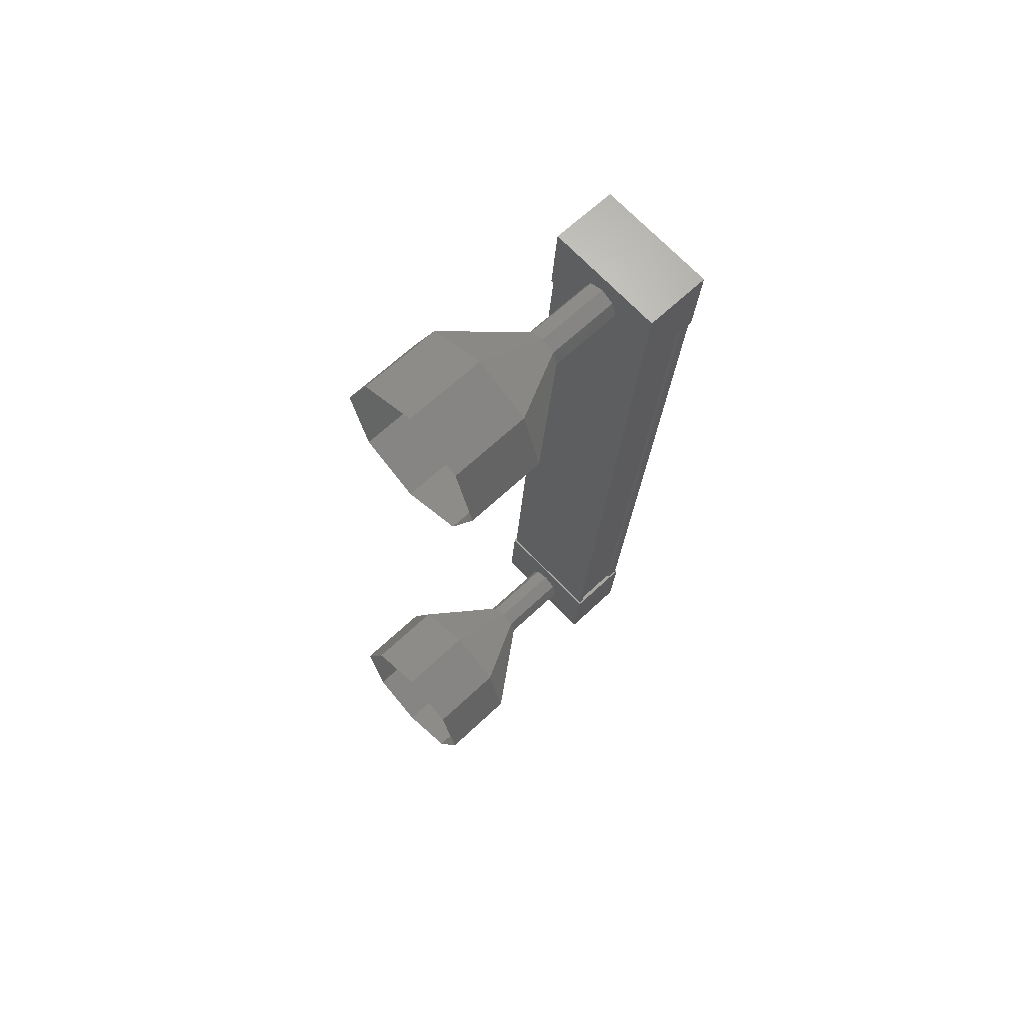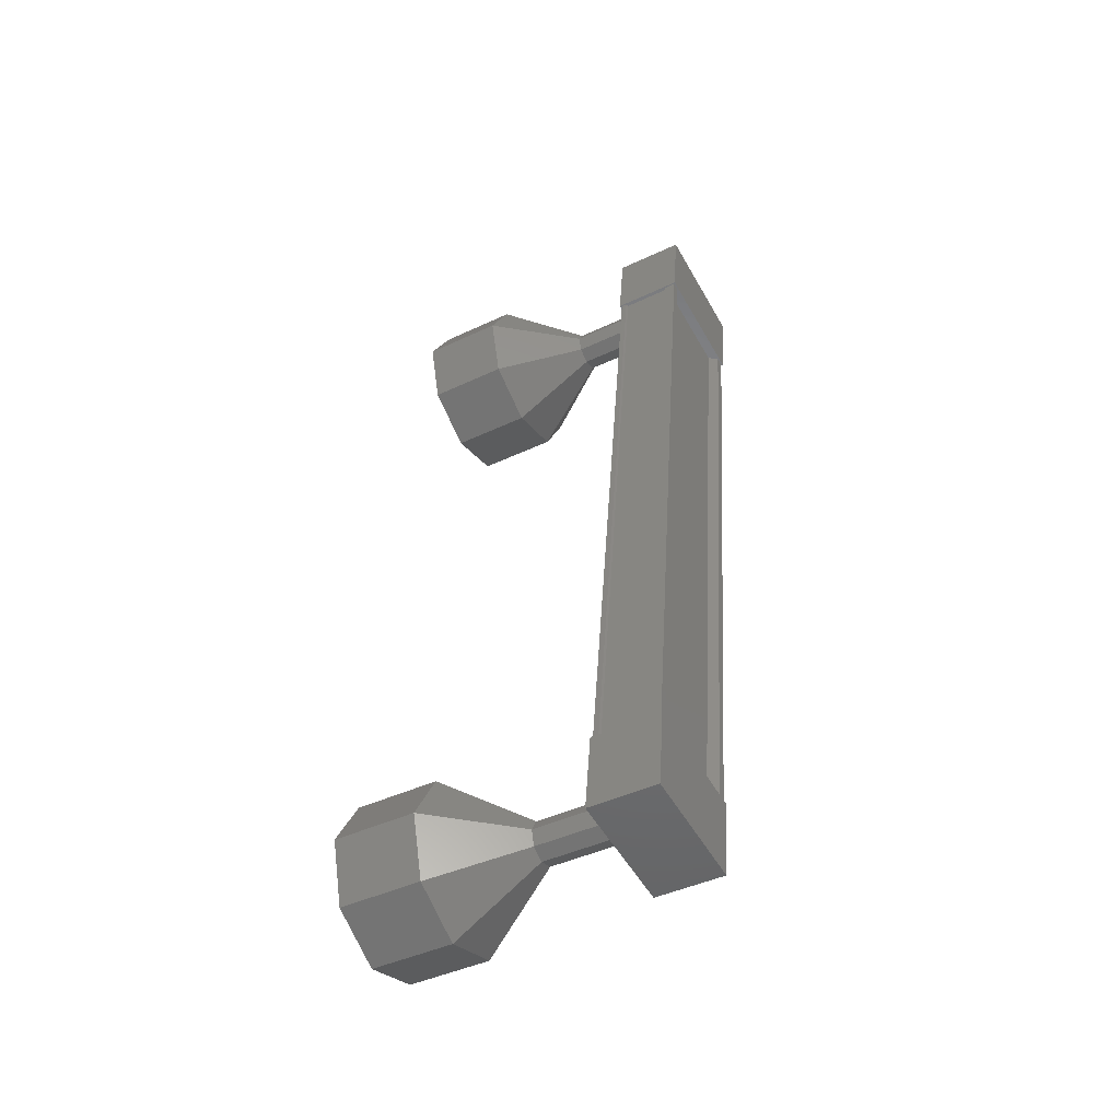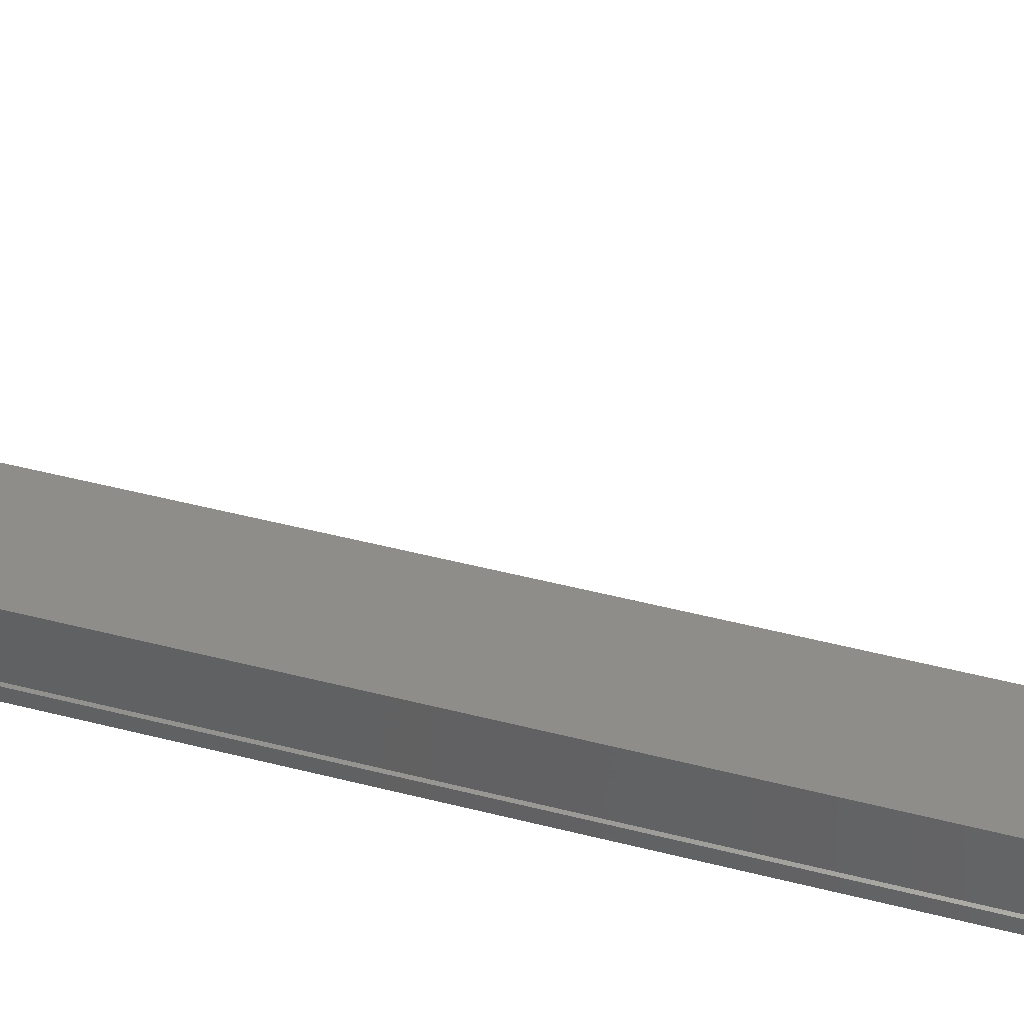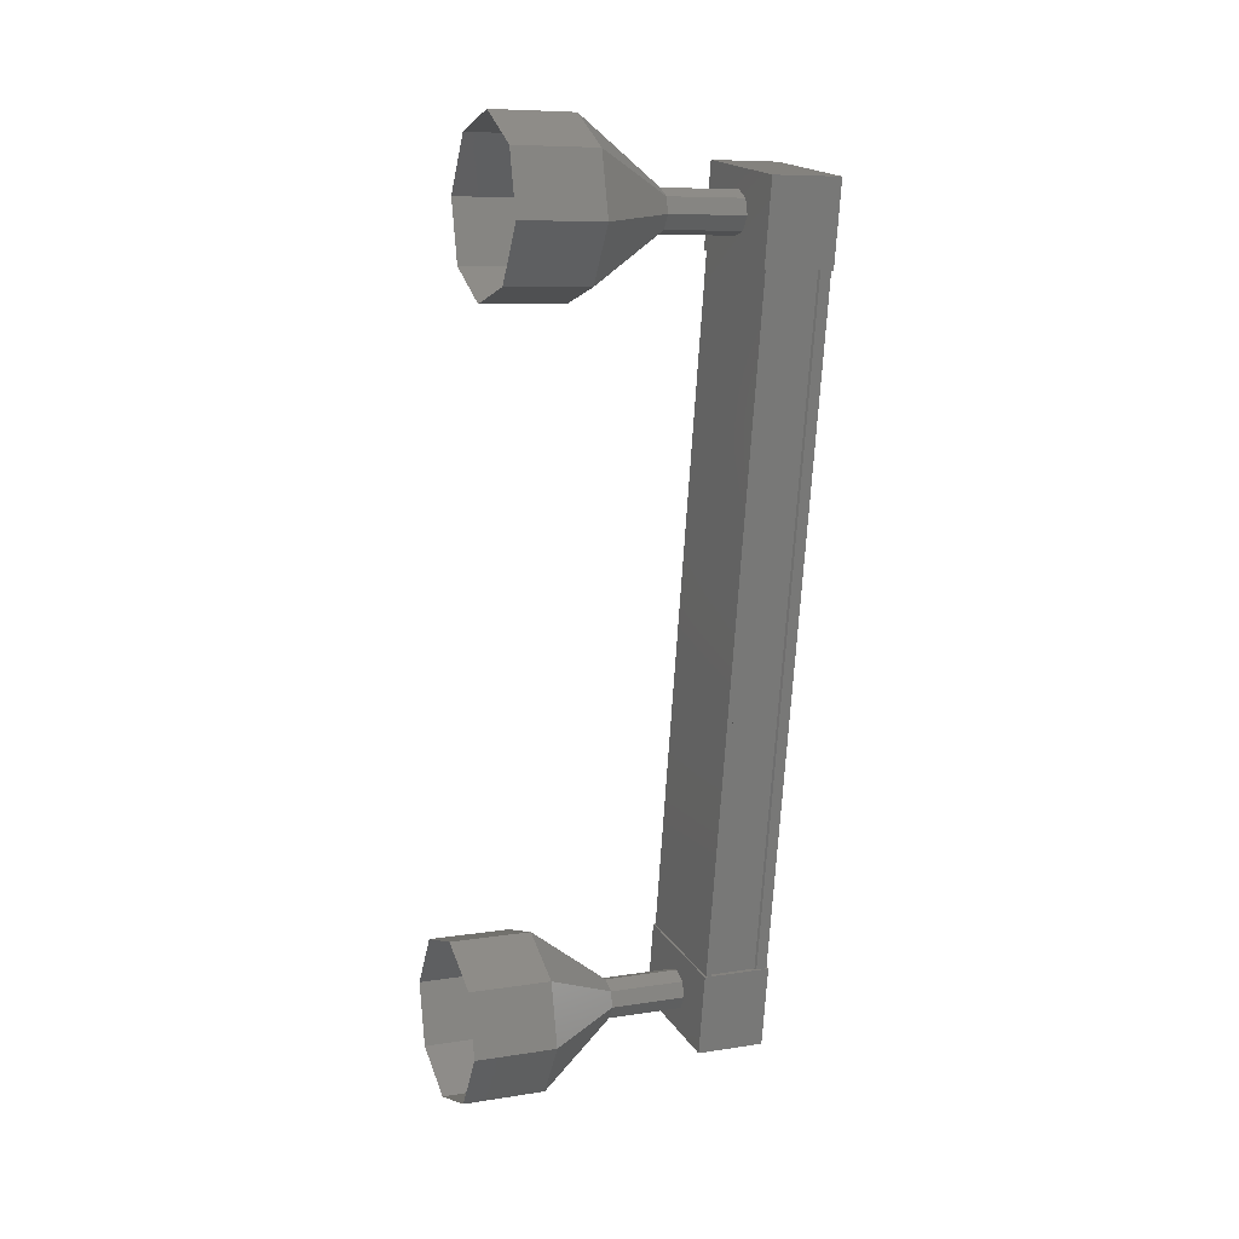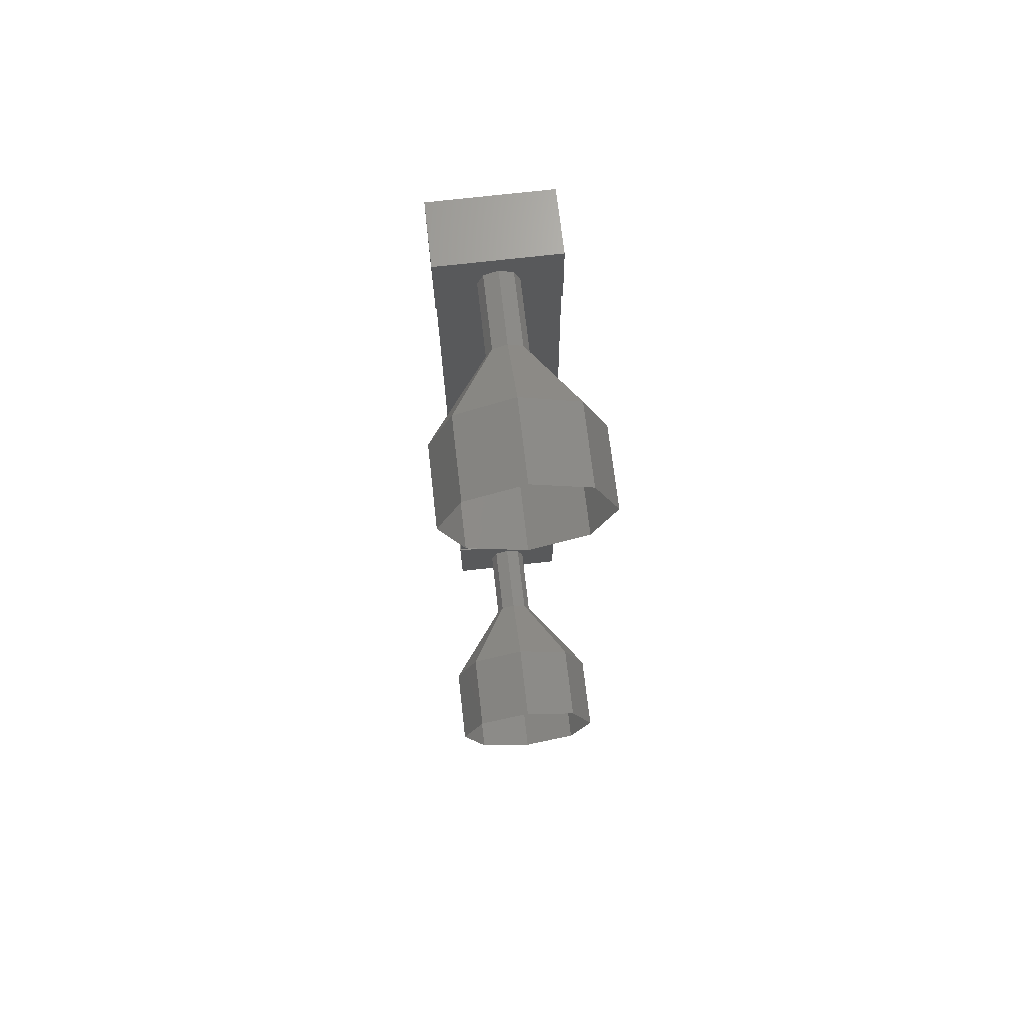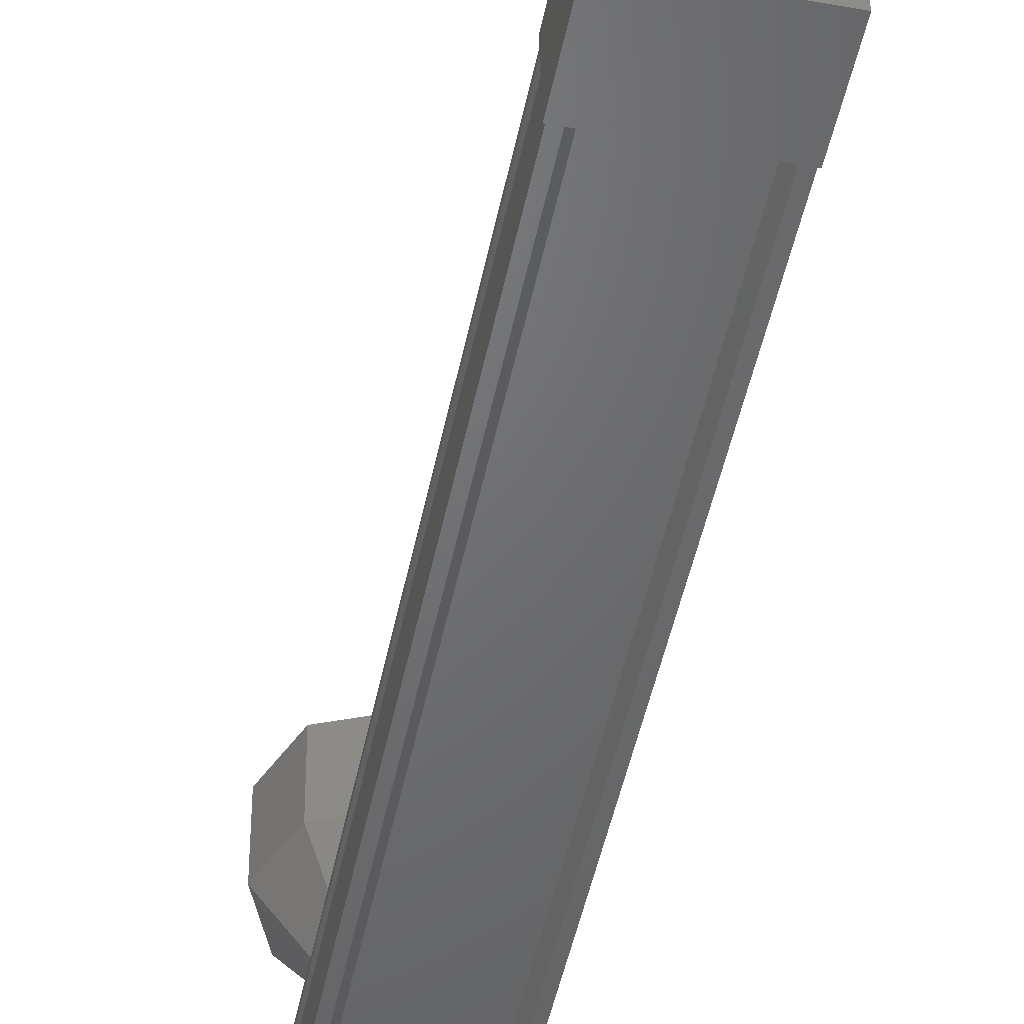
<metadata>
{"format":"stl","ext":"stl","renderer":"f3d","projection":"perspective","resolution":1024,"background":"white","views":[{"elev":70.2,"azim":46.3,"up":"+Y"},{"elev":-52.0,"azim":118.6,"up":"+Y"},{"elev":37.1,"azim":104.6,"up":"+Z"},{"elev":18.6,"azim":66.8,"up":"+Y"},{"elev":72.8,"azim":-6.6,"up":"+Y"},{"elev":-45.4,"azim":-11.7,"up":"+Z"}]}
</metadata>
<code>
# stl→obj: 128 verts, 152 faces
v -54.04 -1105 -33.56
v -54.12 -1105 -33.67
v -54.12 -1096 -34.31
v -54.22 -1096 -34.31
v -52.93 -1096 -34.2
v -52.85 -1096 -34.31
v -52.85 -1105 -33.66
v -52.75 -1096 -34.31
v -52.75 -1105 -33.66
v -52.75 -1095 -33.58
v -52.75 -1105 -32.93
v -52.78 -1095 -33.59
v -52.79 -1105 -32.94
v -52.78 -1105 -33.52
v -54.04 -1096 -34.2
v -52.94 -1105 -33.55
v -52.75 -1105 -33.53
v -52.75 -1096 -34.18
v -52.78 -1096 -34.16
v -54.24 -1095 -34.37
v -52.74 -1095 -33.53
v -52.73 -1095 -34.37
v -52.73 -1096 -34.3
v -54.24 -1096 -34.3
v -52.74 -1096 -33.46
v -54.24 -1096 -33.46
v -54.24 -1095 -33.53
v -52.73 -1104 -33.71
v -54.24 -1104 -33.72
v -52.74 -1104 -32.88
v -54.24 -1104 -32.88
v -54.24 -1105 -32.81
v -54.24 -1105 -33.65
v -52.74 -1105 -33.64
v -52.74 -1105 -32.81
v -54.22 -1105 -33.67
v -54.22 -1105 -33.53
v -54.22 -1096 -34.18
v -54.19 -1105 -33.52
v -54.19 -1096 -34.17
v -54.19 -1105 -32.95
v -54.19 -1095 -33.59
v -54.23 -1105 -32.94
v -54.22 -1095 -33.58
v -54.23 -1105 -32.87
v -54.22 -1095 -33.52
v -52.75 -1105 -32.87
v -52.75 -1095 -33.51
v -53.5 -1106 -30.84
v -53.5 -1106 -29.84
v -54.2 -1105 -30.86
v -54.21 -1105 -29.86
v -54.5 -1105 -30.91
v -54.5 -1105 -29.91
v -54.2 -1104 -30.96
v -54.21 -1104 -29.96
v -53.5 -1104 -30.98
v -53.5 -1104 -29.98
v -52.79 -1104 -30.95
v -52.79 -1104 -29.96
v -52.5 -1105 -30.9
v -52.5 -1105 -29.91
v -52.79 -1105 -30.86
v -52.79 -1105 -29.86
v -53.31 -1095 -32.56
v -53.49 -1095 -33.56
v -53.49 -1095 -32.56
v -53.66 -1095 -33.56
v -53.67 -1095 -32.56
v -53.74 -1095 -33.54
v -53.74 -1095 -32.55
v -53.67 -1096 -33.53
v -53.67 -1096 -32.53
v -53.49 -1096 -33.53
v -53.49 -1096 -32.53
v -53.31 -1096 -33.53
v -53.31 -1096 -32.53
v -53.24 -1095 -33.54
v -53.24 -1095 -32.55
v -53.31 -1095 -33.56
v -52.79 -1095 -30.61
v -53.49 -1094 -31.63
v -53.5 -1094 -30.63
v -54.2 -1095 -31.61
v -54.2 -1095 -30.61
v -54.49 -1095 -31.56
v -54.5 -1095 -30.56
v -54.2 -1096 -31.51
v -54.2 -1096 -30.51
v -53.49 -1096 -31.49
v -53.5 -1096 -30.49
v -52.79 -1096 -31.51
v -52.79 -1096 -30.51
v -52.49 -1095 -31.56
v -52.5 -1095 -30.56
v -52.79 -1095 -31.61
v -53.49 -1095 -32.57
v -53.67 -1095 -32.57
v -53.74 -1095 -32.56
v -53.67 -1096 -32.54
v -53.49 -1096 -32.54
v -53.31 -1096 -32.54
v -53.24 -1095 -32.56
v -53.31 -1095 -32.57
v -53.49 -1105 -32.87
v -53.49 -1105 -31.88
v -53.67 -1105 -32.88
v -53.67 -1105 -31.88
v -53.74 -1105 -32.89
v -53.74 -1105 -31.89
v -53.67 -1105 -32.9
v -53.67 -1105 -31.91
v -53.49 -1105 -32.91
v -53.49 -1104 -31.91
v -53.31 -1105 -32.9
v -53.32 -1105 -31.91
v -53.24 -1105 -32.89
v -53.24 -1105 -31.89
v -53.31 -1105 -32.88
v -53.32 -1105 -31.88
v -53.32 -1105 -31.89
v -53.49 -1105 -31.89
v -53.67 -1105 -31.89
v -53.74 -1105 -31.9
v -53.67 -1105 -31.92
v -53.49 -1104 -31.92
v -53.32 -1105 -31.92
v -53.24 -1105 -31.9
f 1 2 3
f 3 2 4
f 5 6 7
f 7 6 8
f 8 9 7
f 10 11 12
f 12 11 13
f 13 14 12
f 3 15 1
f 1 15 5
f 5 16 1
f 7 16 5
f 9 8 17
f 17 8 18
f 18 14 17
f 19 14 18
f 12 14 19
f 20 21 22
f 22 21 23
f 23 24 22
f 25 24 23
f 26 24 25
f 25 21 26
f 26 21 27
f 27 21 20
f 20 24 27
f 22 24 20
f 28 29 30
f 30 29 31
f 31 32 30
f 29 32 31
f 33 32 29
f 29 34 33
f 33 34 32
f 32 34 35
f 35 30 32
f 34 30 35
f 28 30 34
f 34 29 28
f 2 36 4
f 4 36 37
f 37 38 4
f 39 38 37
f 40 38 39
f 39 41 40
f 40 41 42
f 42 41 43
f 43 44 42
f 45 44 43
f 46 44 45
f 45 47 46
f 46 47 48
f 48 47 10
f 25 23 21
f 24 26 27
f 47 11 10
f 49 50 51
f 51 50 52
f 52 53 51
f 54 53 52
f 55 53 54
f 54 56 55
f 55 56 57
f 57 56 58
f 58 59 57
f 60 59 58
f 61 59 60
f 60 62 61
f 61 62 63
f 63 62 64
f 64 49 63
f 50 49 64
f 65 66 67
f 67 66 68
f 68 69 67
f 70 69 68
f 71 69 70
f 70 72 71
f 71 72 73
f 73 72 74
f 74 75 73
f 76 75 74
f 77 75 76
f 76 78 77
f 77 78 79
f 79 78 80
f 80 65 79
f 66 65 80
f 81 82 83
f 83 82 84
f 84 85 83
f 86 85 84
f 87 85 86
f 86 88 87
f 87 88 89
f 89 88 90
f 90 91 89
f 92 91 90
f 93 91 92
f 92 94 93
f 93 94 95
f 95 94 96
f 96 81 95
f 82 81 96
f 96 97 82
f 82 97 98
f 98 84 82
f 99 84 98
f 86 84 99
f 99 100 86
f 86 100 88
f 88 100 101
f 101 90 88
f 102 90 101
f 92 90 102
f 102 103 92
f 92 103 94
f 94 103 104
f 104 96 94
f 97 96 104
f 105 106 107
f 107 106 108
f 108 109 107
f 110 109 108
f 111 109 110
f 110 112 111
f 111 112 113
f 113 112 114
f 114 115 113
f 116 115 114
f 117 115 116
f 116 118 117
f 117 118 119
f 119 118 120
f 120 105 119
f 106 105 120
f 121 63 122
f 122 63 49
f 49 123 122
f 51 123 49
f 124 123 51
f 51 53 124
f 124 53 125
f 125 53 55
f 55 126 125
f 57 126 55
f 127 126 57
f 57 59 127
f 127 59 128
f 128 59 61
f 61 121 128
f 63 121 61

</code>
